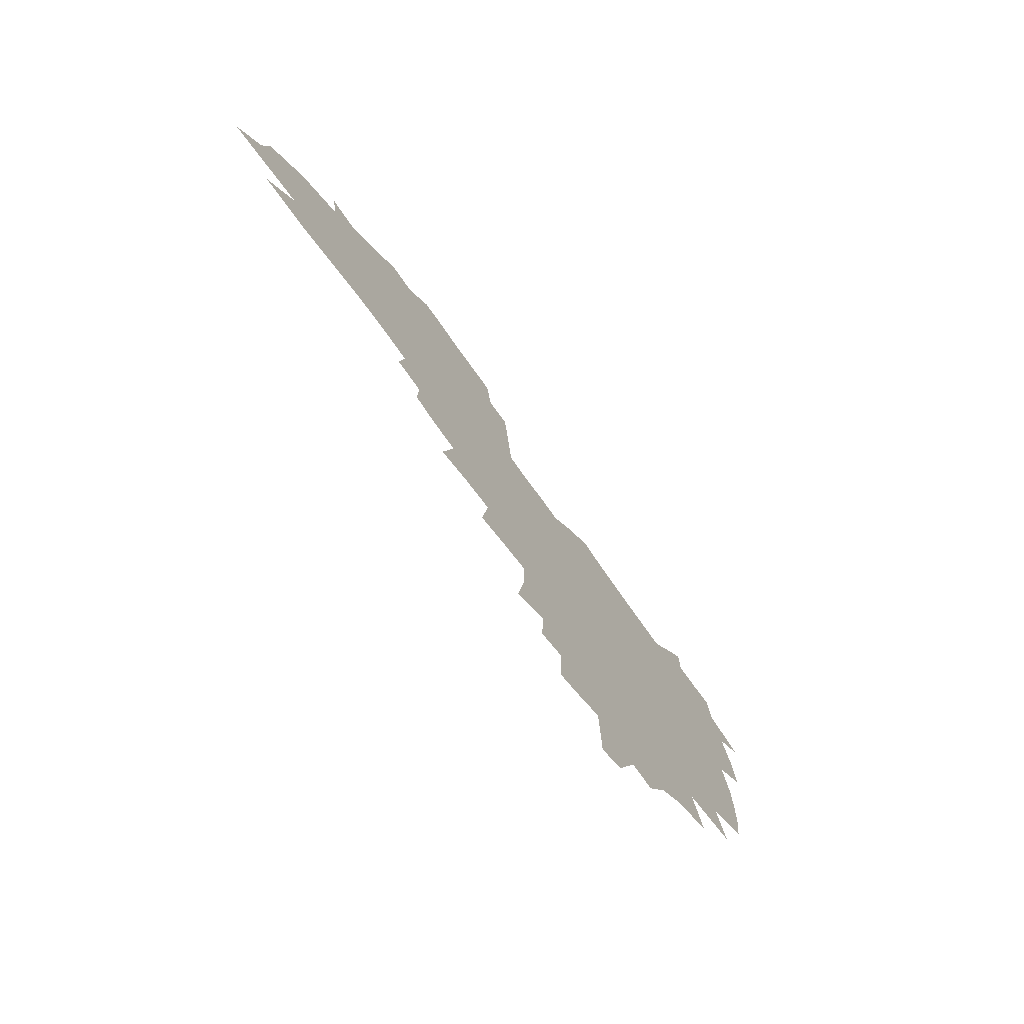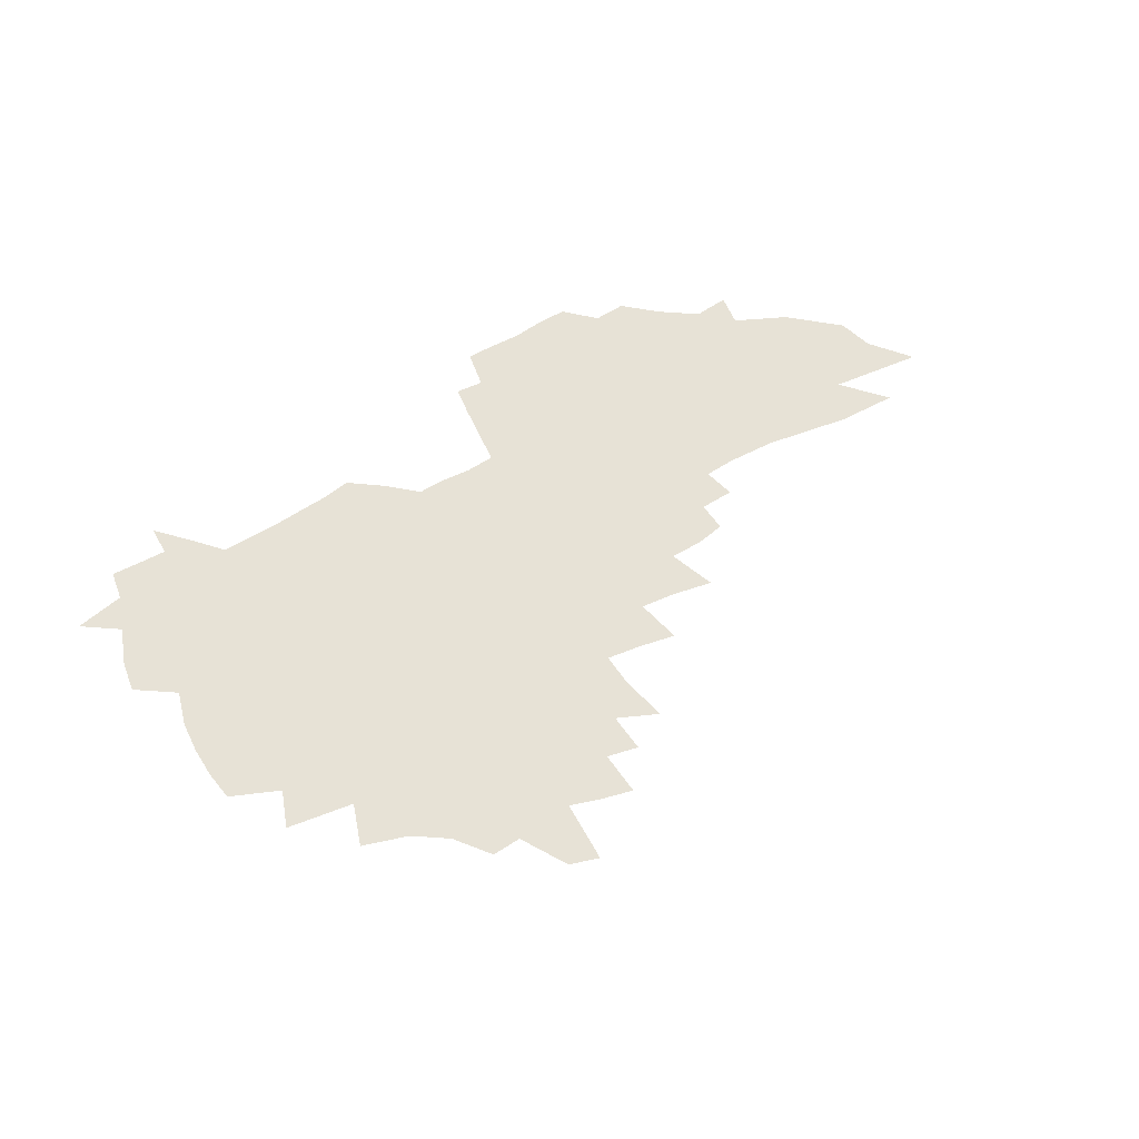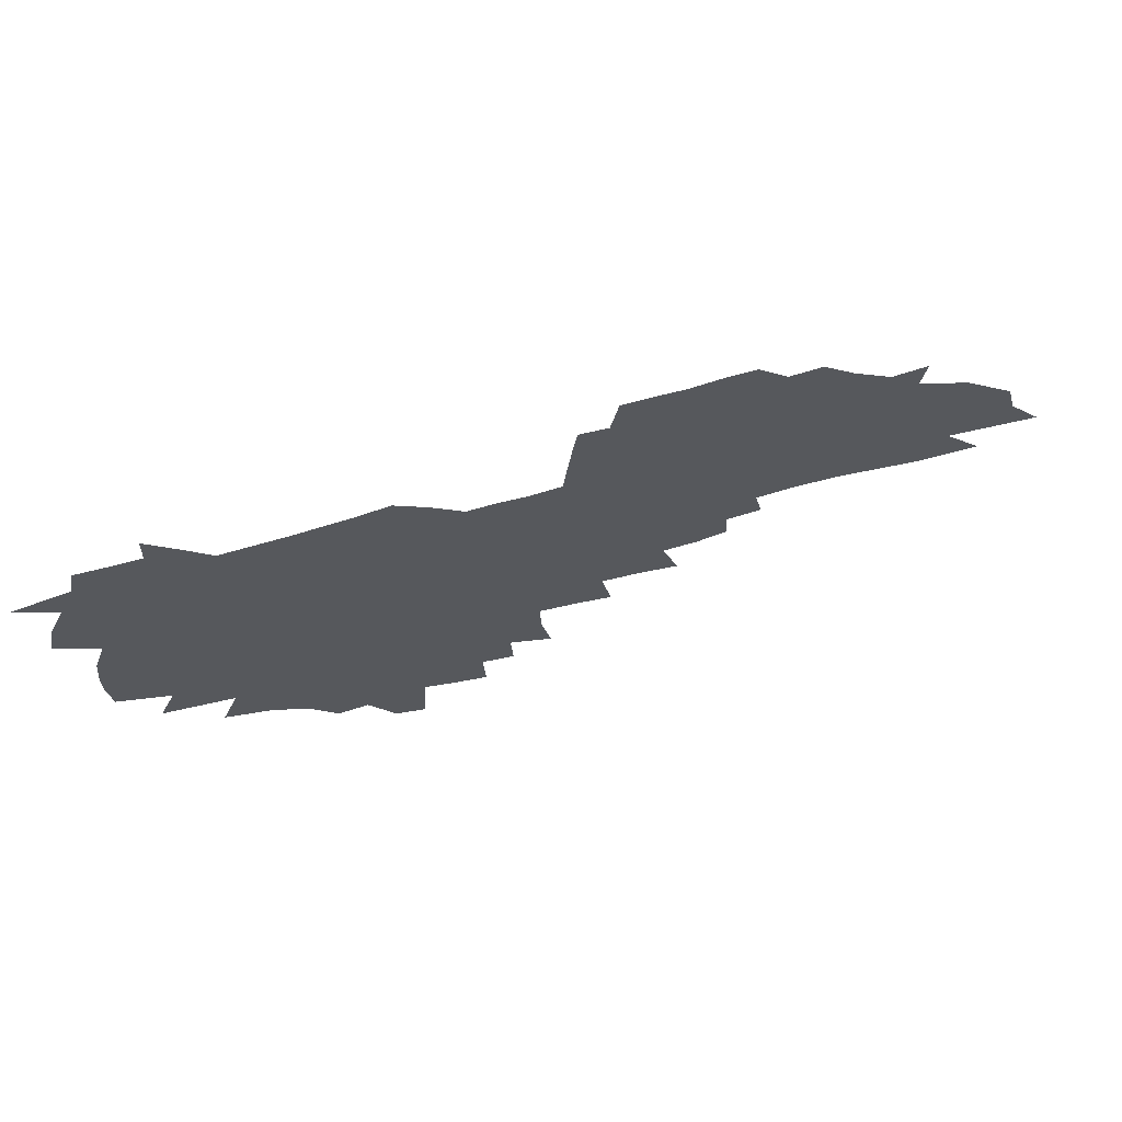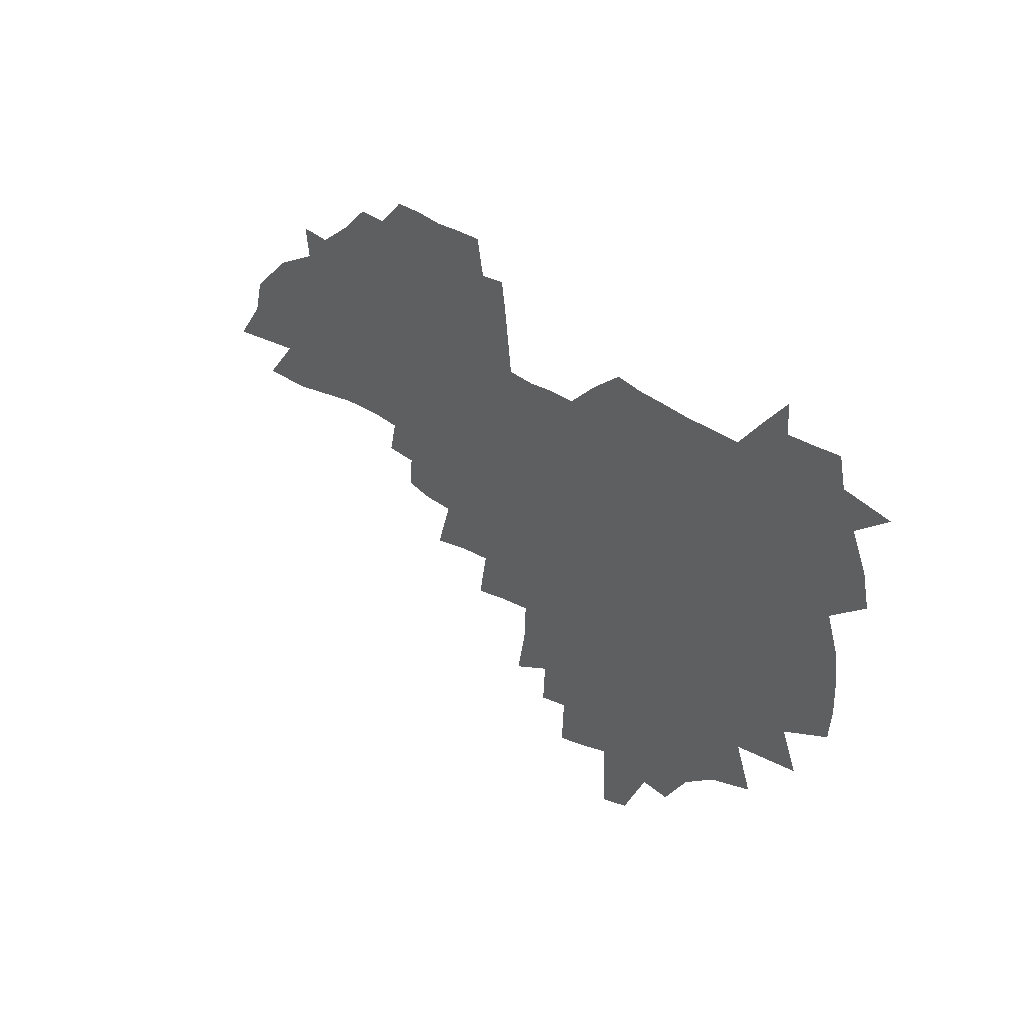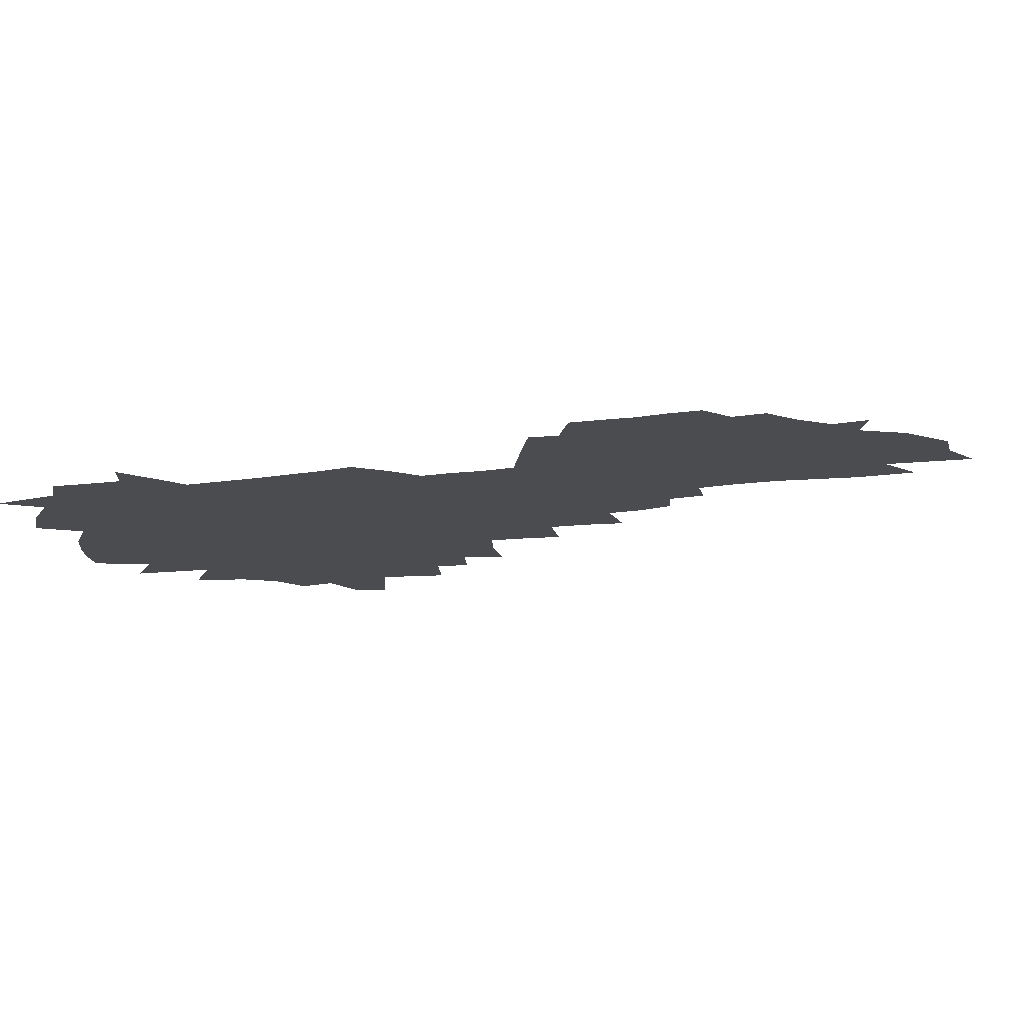
<metadata>
{"format":"obj","ext":"obj","renderer":"f3d","projection":"perspective","resolution":1024,"background":"white","views":[{"elev":-69.1,"azim":124.2,"up":"+Y"},{"elev":63.1,"azim":-32.5,"up":"+Z"},{"elev":66.8,"azim":-17.3,"up":"+Y"},{"elev":33.0,"azim":-131.2,"up":"+Y"},{"elev":75.1,"azim":-6.2,"up":"+Y"}]}
</metadata>
<code>
v 206.8 264.6 0
v 213.6 219.7 0
v 216.8 235 0
v 224.3 251.6 0
v 231.3 267.9 0
v 234.2 281.8 0
v 226.7 145.4 0
v 225 159.7 0
v 225 174.6 0
v 226.7 189.7 0
v 232.2 205.9 0
v 235.6 221.2 0
v 237.2 236.1 0
v 241 251.4 0
v 245.3 266.5 0
v 247.9 280.3 0
v 242.8 116.5 0
v 250.5 134.1 0
v 252.7 149.1 0
v 252 163 0
v 249.2 176.9 0
v 248.9 191.5 0
v 249.7 206.1 0
v 253.8 221.6 0
v 254 236 0
v 255.7 250.5 0
v 258.3 264.7 0
v 262.1 279.1 0
v 262.7 293 0
v 267.9 89.86 0
v 275.8 109.9 0
v 275.4 124.1 0
v 280.4 140 0
v 282.4 153.5 0
v 277.3 165.9 0
v 271.8 179 0
v 267.1 192.7 0
v 269 207.1 0
v 270.7 221.6 0
v 271 235.8 0
v 272.5 250.1 0
v 274.5 264.3 0
v 276 278.2 0
v 290 81.75 0
v 295 100.2 0
v 295 114 0
v 295.7 128.1 0
v 297.5 142.4 0
v 296.3 155 0
v 297.4 167.9 0
v 292.4 180.7 0
v 288.4 194 0
v 287.3 207.7 0
v 285.5 221.6 0
v 286.6 235.5 0
v 287 249.5 0
v 288.4 263.5 0
v 306.2 69.84 0
v 309.5 88.2 0
v 309 101.4 0
v 310.1 116 0
v 310.9 130 0
v 312.3 144 0
v 311.1 156.2 0
v 312.3 169.3 0
v 311.6 181.6 0
v 307.4 194.7 0
v 306.3 207.9 0
v 304.7 221.5 0
v 303.1 235.3 0
v 303.3 249.1 0
v 303.5 262.9 0
v 318.8 52.44 0
v 322.1 73.76 0
v 323 89.1 0
v 323.4 103.2 0
v 323.9 117.2 0
v 324.7 131.1 0
v 326.4 145.7 0
v 326.9 158.3 0
v 325.7 170.1 0
v 325.1 182.6 0
v 324.4 195.1 0
v 322.6 208.1 0
v 322.5 221.1 0
v 320.2 234.8 0
v 319 248.6 0
v 318.5 262.5 0
v 333.2 52.61 0
v 335.9 75.1 0
v 336.7 90.45 0
v 336.9 104.2 0
v 338.2 119.6 0
v 338.2 132.5 0
v 338.4 145.2 0
v 338.5 158.1 0
v 339.3 171.2 0
v 338.6 183.2 0
v 337.8 195.5 0
v 336.4 208.4 0
v 335.6 221.5 0
v 335 234.7 0
v 334.2 248.1 0
v 332.4 262.8 0
v 345.9 29.4 0
v 348 55.89 0
v 349 74.26 0
v 349.6 90.72 0
v 349.9 104.3 0
v 350.5 119.5 0
v 350.6 131.7 0
v 350.9 145.5 0
v 351.1 158.9 0
v 351.1 171.6 0
v 350.8 183.5 0
v 350.1 196 0
v 349.5 208.8 0
v 348.5 221.9 0
v 348.6 234.9 0
v 347.6 248.3 0
v 346.2 262.9 0
v 360.2 24.16 0
v 361.8 54.03 0
v 362.5 70.19 0
v 362.5 88.79 0
v 362.8 104 0
v 362.9 118.3 0
v 363.2 131.8 0
v 363.4 145 0
v 363.5 158.1 0
v 363.5 170.9 0
v 363.1 183.7 0
v 362.8 196.3 0
v 362.4 209.2 0
v 362 222.1 0
v 361.4 235.7 0
v 360.4 249.3 0
v 359.6 264.4 0
v 361 286 0
v 376.8 48.48 0
v 376.3 68.52 0
v 375.6 88.38 0
v 375.9 102.2 0
v 376 116.3 0
v 376 130.7 0
v 376.5 143.6 0
v 376.4 157 0
v 375.9 171.1 0
v 375.7 183.7 0
v 375.6 196.5 0
v 375.3 209.5 0
v 375 222.7 0
v 375.3 237.7 0
v 374.9 252.5 0
v 391.9 43.95 0
v 390.8 65.25 0
v 389.6 84.62 0
v 389.4 100.1 0
v 389.3 114.9 0
v 389.4 128.7 0
v 390.2 141.8 0
v 390 155.5 0
v 388.5 170.9 0
v 388.4 183.7 0
v 388.4 196.5 0
v 388.3 209.6 0
v 388.4 223 0
v 389.2 239.2 0
v 406 61.16 0
v 404.9 79.85 0
v 403.3 97.84 0
v 404.2 111.8 0
v 404.1 126.1 0
v 404.6 140 0
v 403.8 154.6 0
v 403 168.9 0
v 402.1 182.9 0
v 401.6 196.4 0
v 401.5 209.5 0
v 401.6 222.7 0
v 402.8 238.7 0
v 424.7 69.97 0
v 420.2 92.39 0
v 419.5 108.6 0
v 420.9 122.3 0
v 418.8 139.2 0
v 418.2 153.3 0
v 416.7 168.5 0
v 415.8 182.4 0
v 414.8 196.4 0
v 414.7 209.5 0
v 415.2 222.8 0
v 416.4 236.9 0
v 436.8 105.4 0
v 434.8 123.2 0
v 434.1 137.5 0
v 432.4 152.8 0
v 430.4 168.3 0
v 429.8 181.8 0
v 428 196.4 0
v 428.9 209.4 0
v 428.7 222.6 0
v 430.5 237 0
v 432.3 251.2 0
v 434.5 267.7 0
v 436.6 280.9 0
v 453.9 101.1 0
v 449.5 123 0
v 448.2 138.1 0
v 446.3 153.3 0
v 444.5 168.1 0
v 443.5 182 0
v 442.1 196 0
v 442.8 209.1 0
v 442.1 222.4 0
v 443.8 236.1 0
v 445.5 250.1 0
v 447.9 265.1 0
v 449.9 279 0
v 453.4 296.2 0
v 466.7 120.4 0
v 462.7 138.6 0
v 460.6 153.7 0
v 457.9 169.1 0
v 457.1 182.5 0
v 457.2 195.8 0
v 456.1 209.3 0
v 454.7 222.1 0
v 458.7 236.6 0
v 460.7 250.7 0
v 461.4 264.1 0
v 463.5 278.4 0
v 467.4 295.4 0
v 485.7 115.7 0
v 478.1 138.4 0
v 475.2 154 0
v 473.9 168 0
v 471.9 182.3 0
v 471.9 195.8 0
v 471.9 209.3 0
v 472 222.9 0
v 474.1 236.9 0
v 474.5 250.4 0
v 476.5 264.5 0
v 478.6 278.9 0
v 481.1 294 0
v 494 137.7 0
v 490.4 154 0
v 488 168.6 0
v 486.8 182.3 0
v 486.6 195.8 0
v 487.3 209.3 0
v 487.5 222.9 0
v 488.6 236.7 0
v 489.8 250.5 0
v 492.7 265.3 0
v 493.1 278.9 0
v 496.3 294.7 0
v 507.9 139.6 0
v 507 153.6 0
v 503.7 168.5 0
v 502.8 182.1 0
v 500 196.2 0
v 500.7 209.1 0
v 503.5 223.1 0
v 503.3 236.7 0
v 504.6 250.5 0
v 507.7 265.4 0
v 506.6 278.5 0
v 510.4 294 0
v 523.4 153.4 0
v 519.9 168.4 0
v 518.9 182.1 0
v 519.1 195.6 0
v 517.3 209.4 0
v 518.4 223.1 0
v 517.3 236.7 0
v 518.8 250.4 0
v 521.1 265.1 0
v 524.1 280.1 0
v 535.1 168.4 0
v 534.7 182 0
v 534.5 195.7 0
v 533.3 209.6 0
v 532.8 223.2 0
v 536.7 237.6 0
v 535.3 251.3 0
v 536.9 265.5 0
v 539.3 280.1 0
v 557.7 166.3 0
v 553.6 181.4 0
v 551.4 195.7 0
v 550.4 209.7 0
v 551.5 223.7 0
v 553.5 238 0
v 553.1 252 0
v 554 266.2 0
v 598.6 157.4 0
v 575.5 181 0
v 571.7 195.7 0
v 570 209.9 0
v 570.8 224.1 0
v 568.8 238.5 0
v 571.5 253.2 0
v 626.9 155.2 0
v 609 176.3 0
v 597.6 194.1 0
v 590.8 209.9 0
v 588.3 224.7 0
v 585.8 239.1 0
v 588.1 253.7 0
v 652.7 169 0
v 637.3 188.8 0
v 633 205.2 0
v 610 226.3 0
f 4 5 1
f 11 12 2
f 2 12 3
f 12 13 3
f 3 13 4
f 13 14 4
f 4 14 5
f 14 15 5
f 5 15 6
f 15 16 6
f 18 19 7
f 7 19 8
f 19 20 8
f 8 20 9
f 20 21 9
f 9 21 10
f 21 22 10
f 10 22 11
f 22 23 11
f 11 23 12
f 23 24 12
f 12 24 13
f 24 25 13
f 13 25 14
f 25 26 14
f 14 26 15
f 26 27 15
f 15 27 16
f 27 28 16
f 31 32 17
f 17 32 18
f 32 33 18
f 18 33 19
f 33 34 19
f 19 34 20
f 34 35 20
f 20 35 21
f 35 36 21
f 21 36 22
f 36 37 22
f 22 37 23
f 37 38 23
f 23 38 24
f 38 39 24
f 24 39 25
f 39 40 25
f 25 40 26
f 40 41 26
f 26 41 27
f 41 42 27
f 27 42 28
f 42 43 28
f 28 43 29
f 44 45 30
f 30 45 31
f 45 46 31
f 31 46 32
f 46 47 32
f 32 47 33
f 47 48 33
f 33 48 34
f 48 49 34
f 34 49 35
f 49 50 35
f 35 50 36
f 50 51 36
f 36 51 37
f 51 52 37
f 37 52 38
f 52 53 38
f 38 53 39
f 53 54 39
f 39 54 40
f 54 55 40
f 40 55 41
f 55 56 41
f 41 56 42
f 56 57 42
f 42 57 43
f 58 59 44
f 44 59 45
f 59 60 45
f 45 60 46
f 60 61 46
f 46 61 47
f 61 62 47
f 47 62 48
f 62 63 48
f 48 63 49
f 63 64 49
f 49 64 50
f 64 65 50
f 50 65 51
f 65 66 51
f 51 66 52
f 66 67 52
f 52 67 53
f 67 68 53
f 53 68 54
f 68 69 54
f 54 69 55
f 69 70 55
f 55 70 56
f 70 71 56
f 56 71 57
f 71 72 57
f 73 74 58
f 58 74 59
f 74 75 59
f 59 75 60
f 75 76 60
f 60 76 61
f 76 77 61
f 61 77 62
f 77 78 62
f 62 78 63
f 78 79 63
f 63 79 64
f 79 80 64
f 64 80 65
f 80 81 65
f 65 81 66
f 81 82 66
f 66 82 67
f 82 83 67
f 67 83 68
f 83 84 68
f 68 84 69
f 84 85 69
f 69 85 70
f 85 86 70
f 70 86 71
f 86 87 71
f 71 87 72
f 87 88 72
f 73 89 74
f 89 90 74
f 74 90 75
f 90 91 75
f 75 91 76
f 91 92 76
f 76 92 77
f 92 93 77
f 77 93 78
f 93 94 78
f 78 94 79
f 94 95 79
f 79 95 80
f 95 96 80
f 80 96 81
f 96 97 81
f 81 97 82
f 97 98 82
f 82 98 83
f 98 99 83
f 83 99 84
f 99 100 84
f 84 100 85
f 100 101 85
f 85 101 86
f 101 102 86
f 86 102 87
f 102 103 87
f 87 103 88
f 103 104 88
f 105 106 89
f 89 106 90
f 106 107 90
f 90 107 91
f 107 108 91
f 91 108 92
f 108 109 92
f 92 109 93
f 109 110 93
f 93 110 94
f 110 111 94
f 94 111 95
f 111 112 95
f 95 112 96
f 112 113 96
f 96 113 97
f 113 114 97
f 97 114 98
f 114 115 98
f 98 115 99
f 115 116 99
f 99 116 100
f 116 117 100
f 100 117 101
f 117 118 101
f 101 118 102
f 118 119 102
f 102 119 103
f 119 120 103
f 103 120 104
f 120 121 104
f 105 122 106
f 122 123 106
f 106 123 107
f 123 124 107
f 107 124 108
f 124 125 108
f 108 125 109
f 125 126 109
f 109 126 110
f 126 127 110
f 110 127 111
f 127 128 111
f 111 128 112
f 128 129 112
f 112 129 113
f 129 130 113
f 113 130 114
f 130 131 114
f 114 131 115
f 131 132 115
f 115 132 116
f 132 133 116
f 116 133 117
f 133 134 117
f 117 134 118
f 134 135 118
f 118 135 119
f 135 136 119
f 119 136 120
f 136 137 120
f 120 137 121
f 137 138 121
f 123 140 124
f 140 141 124
f 124 141 125
f 141 142 125
f 125 142 126
f 142 143 126
f 126 143 127
f 143 144 127
f 127 144 128
f 144 145 128
f 128 145 129
f 145 146 129
f 129 146 130
f 146 147 130
f 130 147 131
f 147 148 131
f 131 148 132
f 148 149 132
f 132 149 133
f 149 150 133
f 133 150 134
f 150 151 134
f 134 151 135
f 151 152 135
f 135 152 136
f 152 153 136
f 136 153 137
f 153 154 137
f 137 154 138
f 140 155 141
f 155 156 141
f 141 156 142
f 156 157 142
f 142 157 143
f 157 158 143
f 143 158 144
f 158 159 144
f 144 159 145
f 159 160 145
f 145 160 146
f 160 161 146
f 146 161 147
f 161 162 147
f 147 162 148
f 162 163 148
f 148 163 149
f 163 164 149
f 149 164 150
f 164 165 150
f 150 165 151
f 165 166 151
f 151 166 152
f 166 167 152
f 152 167 153
f 167 168 153
f 153 168 154
f 156 169 157
f 169 170 157
f 157 170 158
f 170 171 158
f 158 171 159
f 171 172 159
f 159 172 160
f 172 173 160
f 160 173 161
f 173 174 161
f 161 174 162
f 174 175 162
f 162 175 163
f 175 176 163
f 163 176 164
f 176 177 164
f 164 177 165
f 177 178 165
f 165 178 166
f 178 179 166
f 166 179 167
f 179 180 167
f 167 180 168
f 180 181 168
f 170 182 171
f 182 183 171
f 171 183 172
f 183 184 172
f 172 184 173
f 184 185 173
f 173 185 174
f 185 186 174
f 174 186 175
f 186 187 175
f 175 187 176
f 187 188 176
f 176 188 177
f 188 189 177
f 177 189 178
f 189 190 178
f 178 190 179
f 190 191 179
f 179 191 180
f 191 192 180
f 180 192 181
f 192 193 181
f 184 194 185
f 194 195 185
f 185 195 186
f 195 196 186
f 186 196 187
f 196 197 187
f 187 197 188
f 197 198 188
f 188 198 189
f 198 199 189
f 189 199 190
f 199 200 190
f 190 200 191
f 200 201 191
f 191 201 192
f 201 202 192
f 192 202 193
f 202 203 193
f 194 207 195
f 207 208 195
f 195 208 196
f 208 209 196
f 196 209 197
f 209 210 197
f 197 210 198
f 210 211 198
f 198 211 199
f 211 212 199
f 199 212 200
f 212 213 200
f 200 213 201
f 213 214 201
f 201 214 202
f 214 215 202
f 202 215 203
f 215 216 203
f 203 216 204
f 216 217 204
f 204 217 205
f 217 218 205
f 205 218 206
f 218 219 206
f 208 221 209
f 221 222 209
f 209 222 210
f 222 223 210
f 210 223 211
f 223 224 211
f 211 224 212
f 224 225 212
f 212 225 213
f 225 226 213
f 213 226 214
f 226 227 214
f 214 227 215
f 227 228 215
f 215 228 216
f 228 229 216
f 216 229 217
f 229 230 217
f 217 230 218
f 230 231 218
f 218 231 219
f 231 232 219
f 219 232 220
f 232 233 220
f 221 234 222
f 234 235 222
f 222 235 223
f 235 236 223
f 223 236 224
f 236 237 224
f 224 237 225
f 237 238 225
f 225 238 226
f 238 239 226
f 226 239 227
f 239 240 227
f 227 240 228
f 240 241 228
f 228 241 229
f 241 242 229
f 229 242 230
f 242 243 230
f 230 243 231
f 243 244 231
f 231 244 232
f 244 245 232
f 232 245 233
f 245 246 233
f 235 247 236
f 247 248 236
f 236 248 237
f 248 249 237
f 237 249 238
f 249 250 238
f 238 250 239
f 250 251 239
f 239 251 240
f 251 252 240
f 240 252 241
f 252 253 241
f 241 253 242
f 253 254 242
f 242 254 243
f 254 255 243
f 243 255 244
f 255 256 244
f 244 256 245
f 256 257 245
f 245 257 246
f 257 258 246
f 247 259 248
f 259 260 248
f 248 260 249
f 260 261 249
f 249 261 250
f 261 262 250
f 250 262 251
f 262 263 251
f 251 263 252
f 263 264 252
f 252 264 253
f 264 265 253
f 253 265 254
f 265 266 254
f 254 266 255
f 266 267 255
f 255 267 256
f 267 268 256
f 256 268 257
f 268 269 257
f 257 269 258
f 269 270 258
f 260 271 261
f 271 272 261
f 261 272 262
f 272 273 262
f 262 273 263
f 273 274 263
f 263 274 264
f 274 275 264
f 264 275 265
f 275 276 265
f 265 276 266
f 276 277 266
f 266 277 267
f 277 278 267
f 267 278 268
f 278 279 268
f 268 279 269
f 279 280 269
f 269 280 270
f 272 281 273
f 281 282 273
f 273 282 274
f 282 283 274
f 274 283 275
f 283 284 275
f 275 284 276
f 284 285 276
f 276 285 277
f 285 286 277
f 277 286 278
f 286 287 278
f 278 287 279
f 287 288 279
f 279 288 280
f 288 289 280
f 281 290 282
f 290 291 282
f 282 291 283
f 291 292 283
f 283 292 284
f 292 293 284
f 284 293 285
f 293 294 285
f 285 294 286
f 294 295 286
f 286 295 287
f 295 296 287
f 287 296 288
f 296 297 288
f 288 297 289
f 290 298 291
f 298 299 291
f 291 299 292
f 299 300 292
f 292 300 293
f 300 301 293
f 293 301 294
f 301 302 294
f 294 302 295
f 302 303 295
f 295 303 296
f 303 304 296
f 296 304 297
f 298 305 299
f 305 306 299
f 299 306 300
f 306 307 300
f 300 307 301
f 307 308 301
f 301 308 302
f 308 309 302
f 302 309 303
f 309 310 303
f 303 310 304
f 310 311 304
f 306 312 307
f 312 313 307
f 307 313 308
f 313 314 308
f 308 314 309
f 314 315 309
f 309 315 310

</code>
